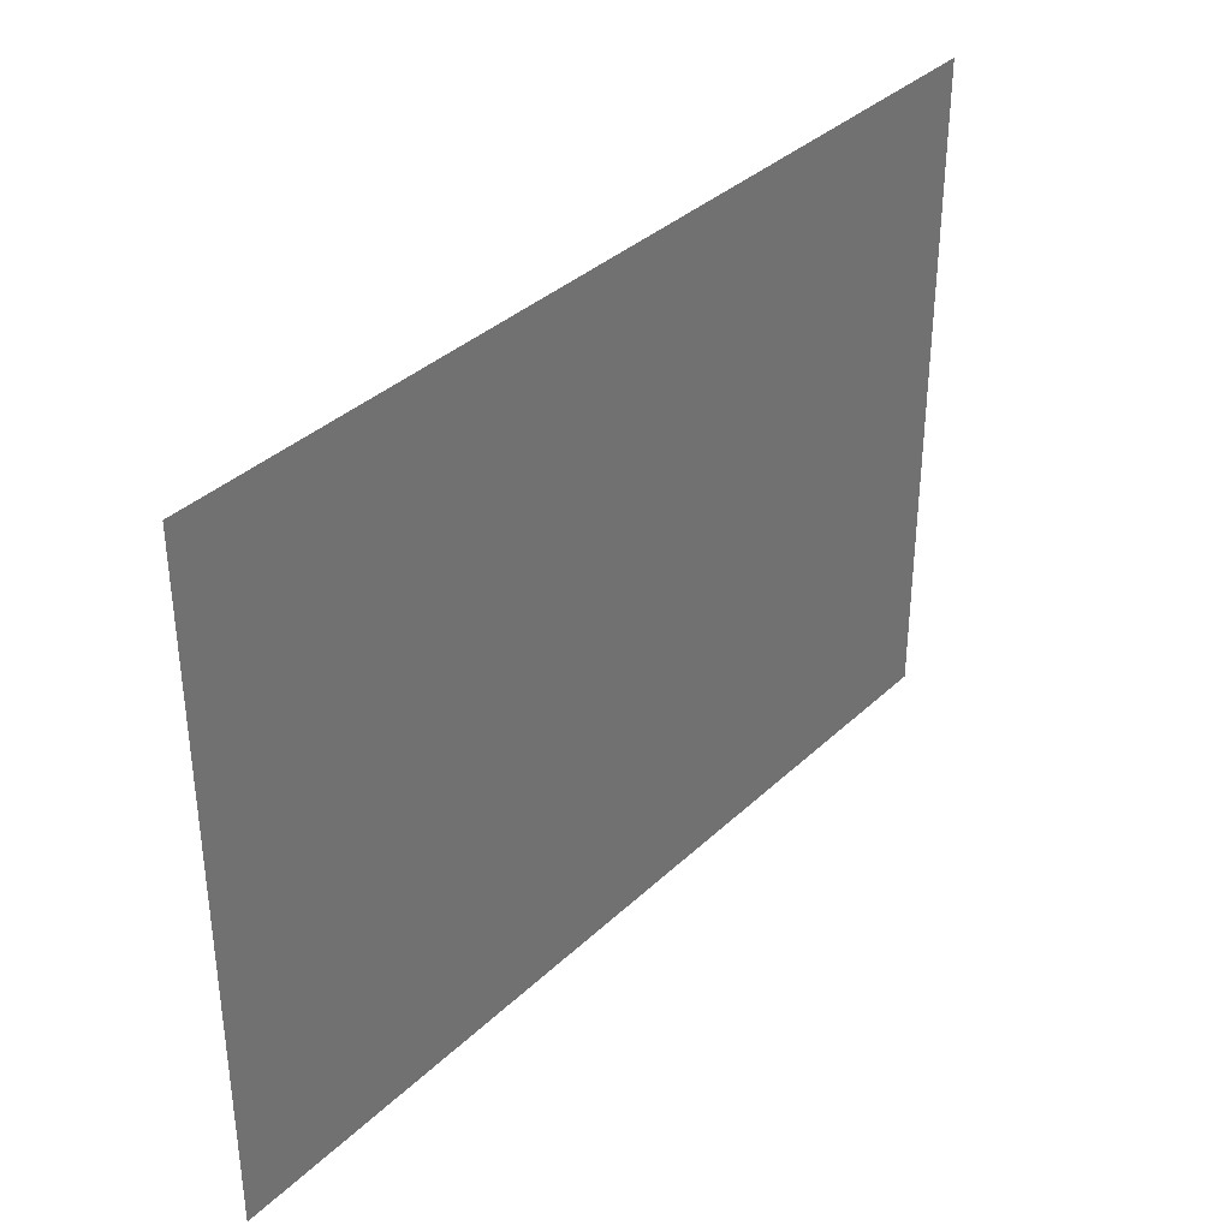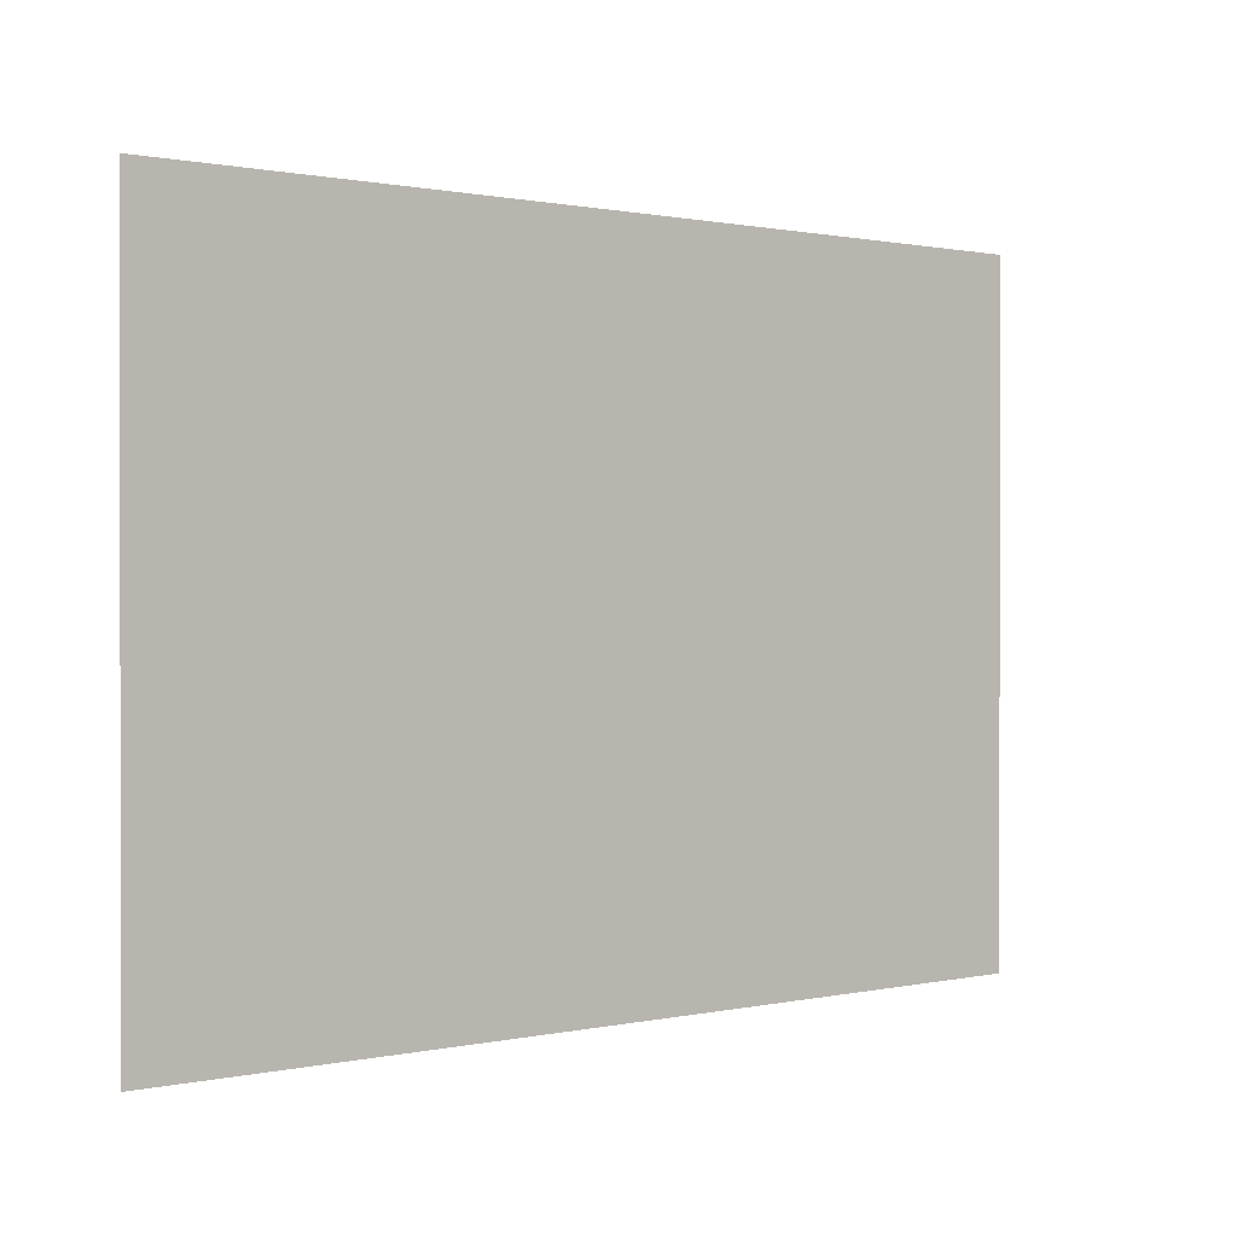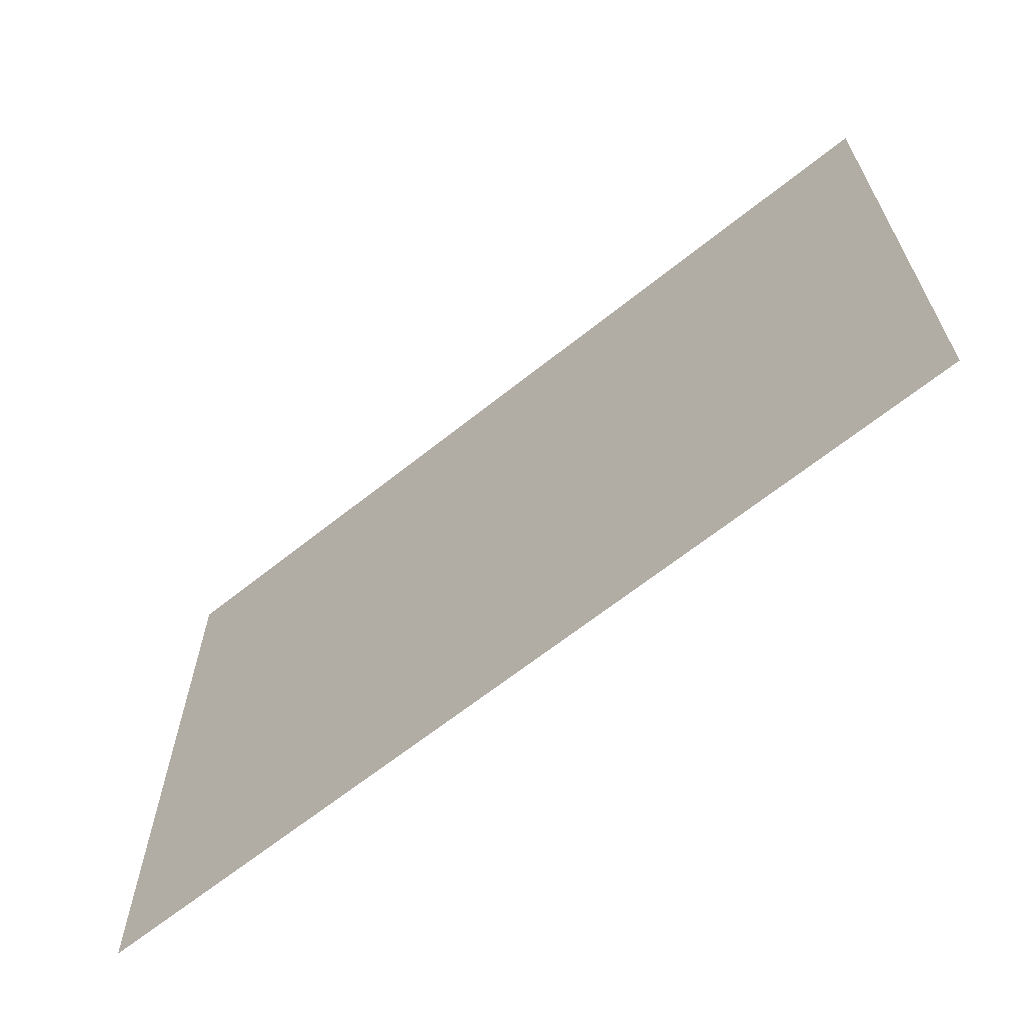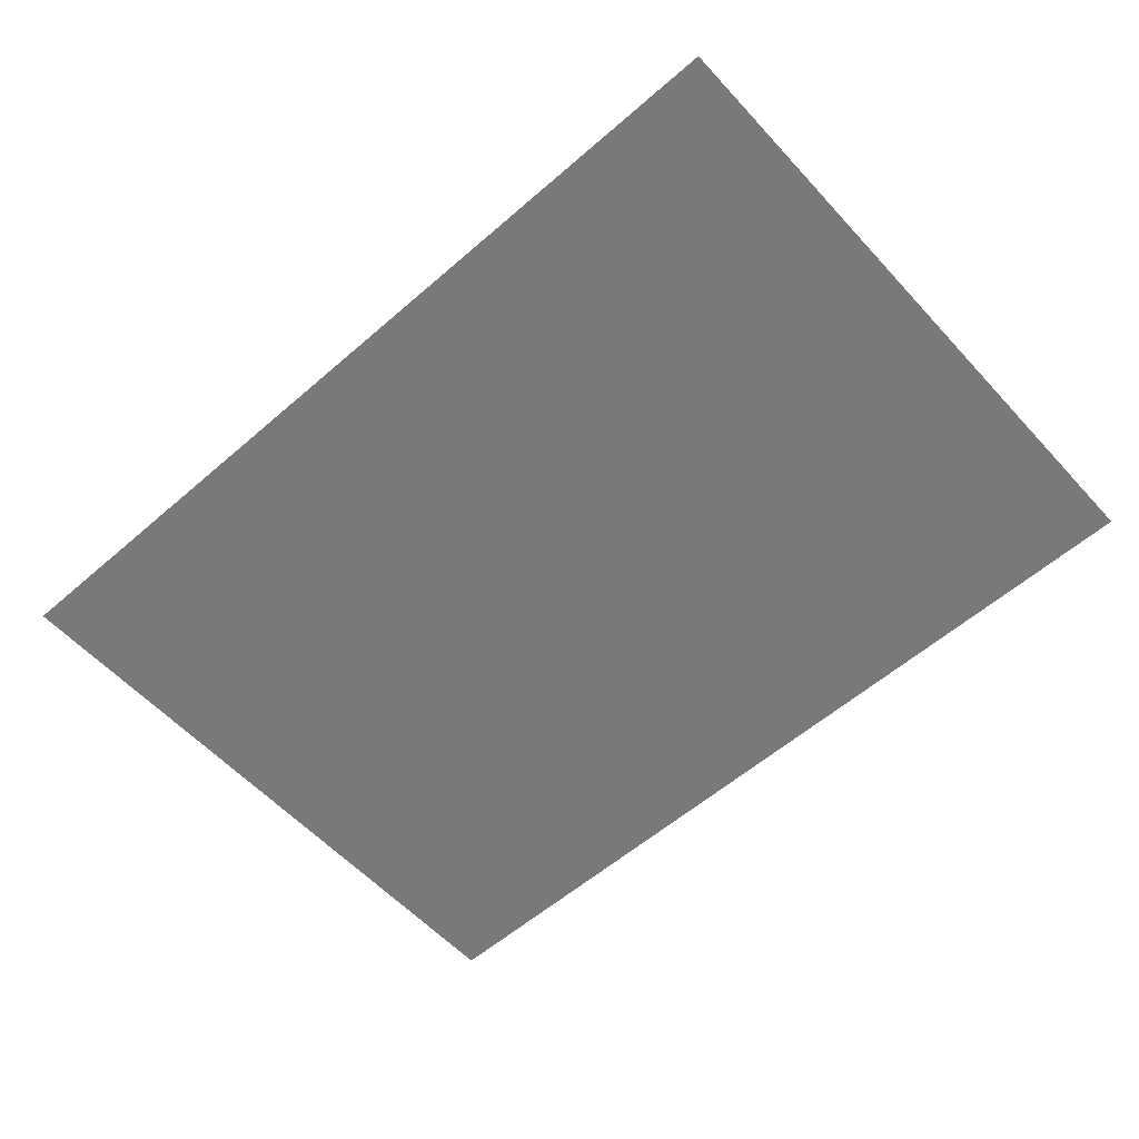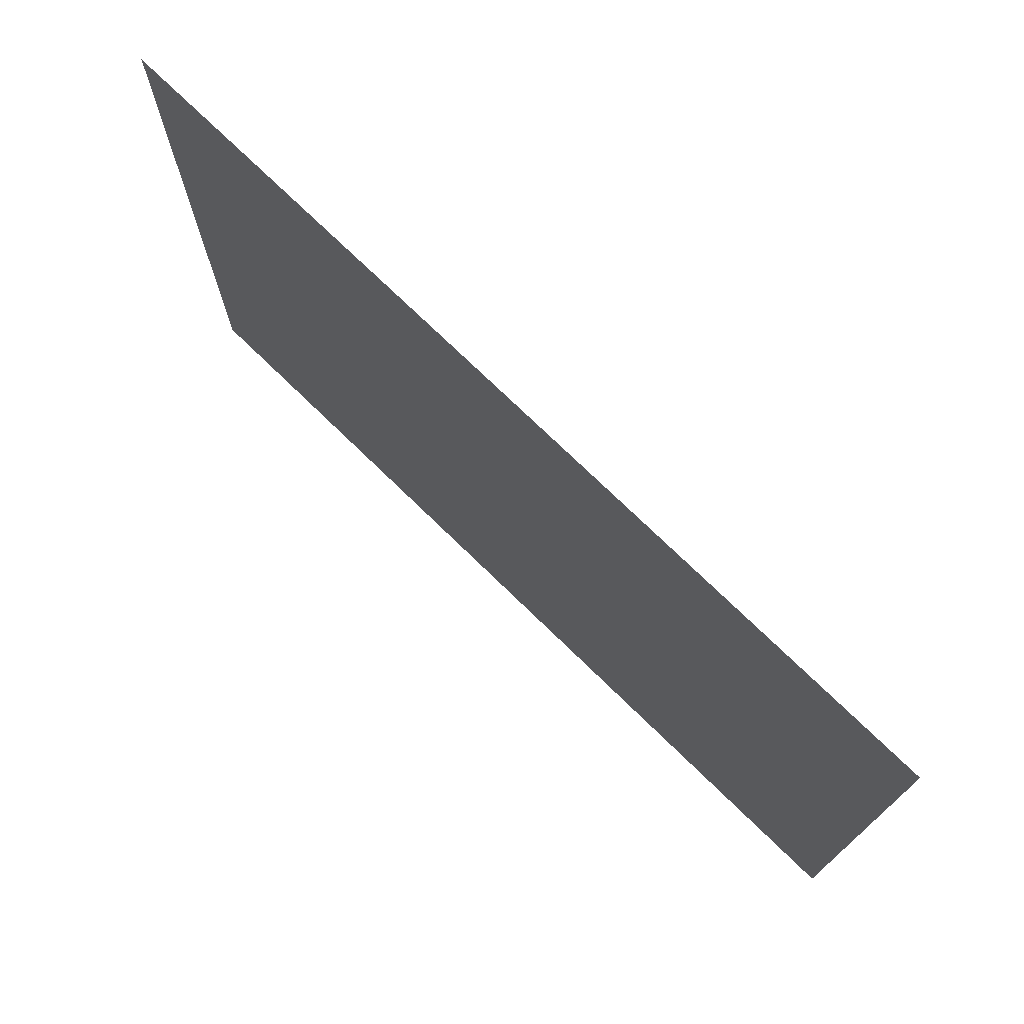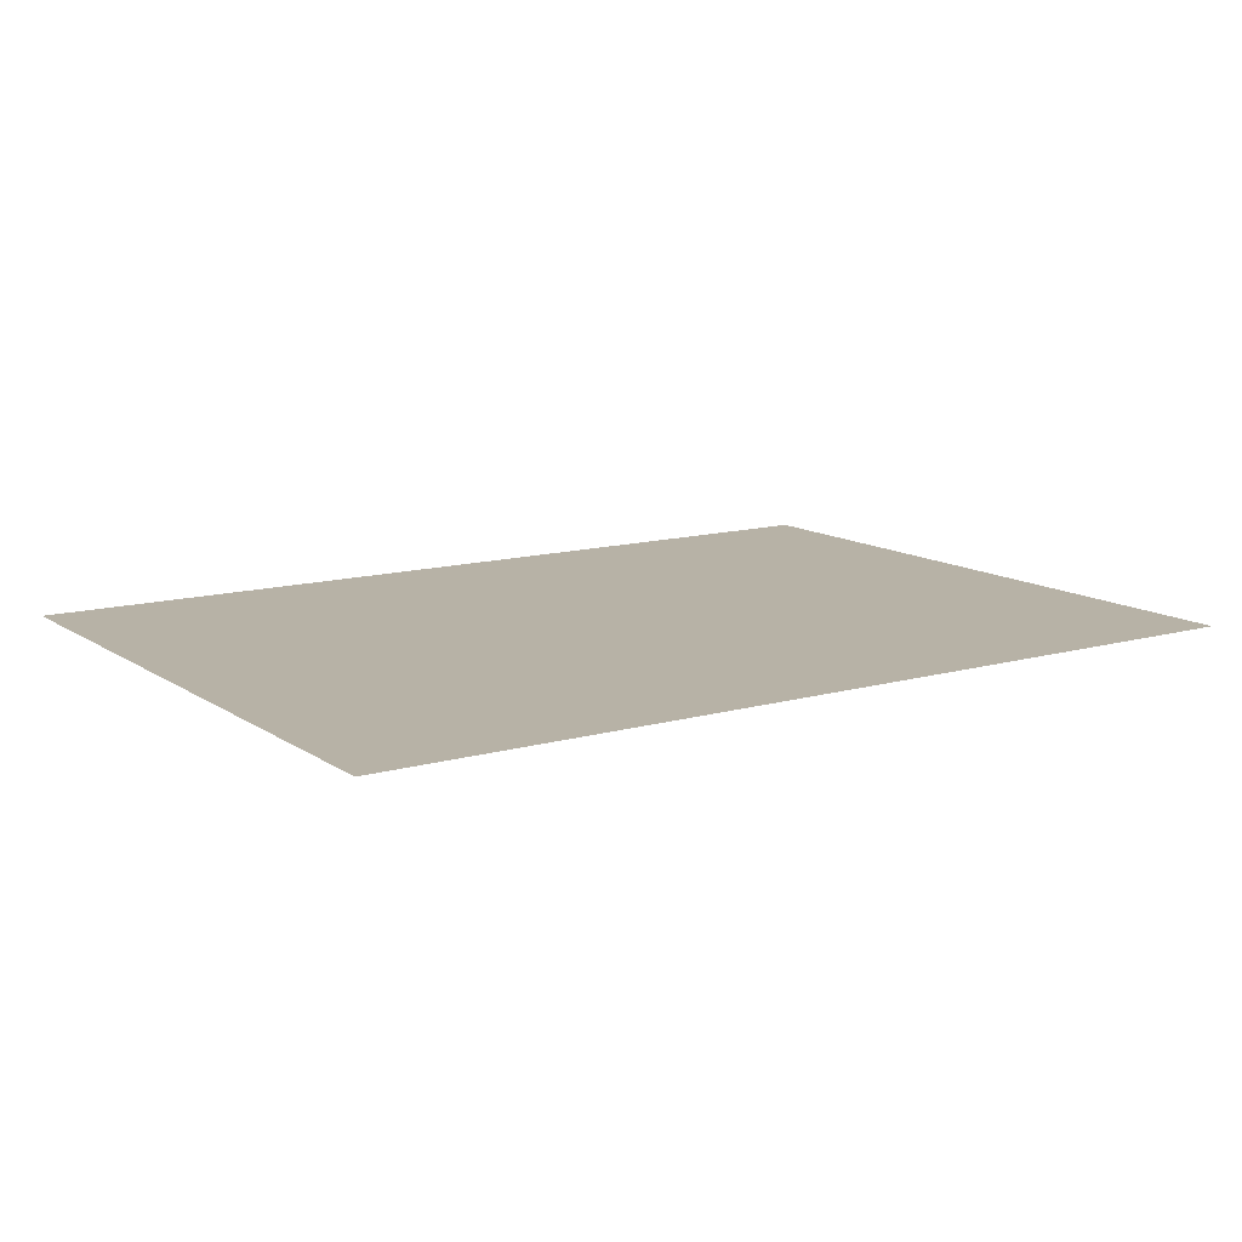
<metadata>
{"format":"obj","ext":"obj","renderer":"f3d","projection":"perspective","resolution":1024,"background":"white","views":[{"elev":36.0,"azim":129.3,"up":"+Z"},{"elev":0.7,"azim":-39.5,"up":"+Z"},{"elev":-65.2,"azim":-141.2,"up":"+Z"},{"elev":-57.7,"azim":42.0,"up":"+Y"},{"elev":73.7,"azim":44.3,"up":"+Z"},{"elev":12.5,"azim":146.3,"up":"+Y"}]}
</metadata>
<code>
v  -2.033 0 -1.478
v  -2.033 0 1.478
v  2.033 0 1.478
v  2.033 0 -1.478
o Plane001
g Plane001
f 1 2 3 4

</code>
